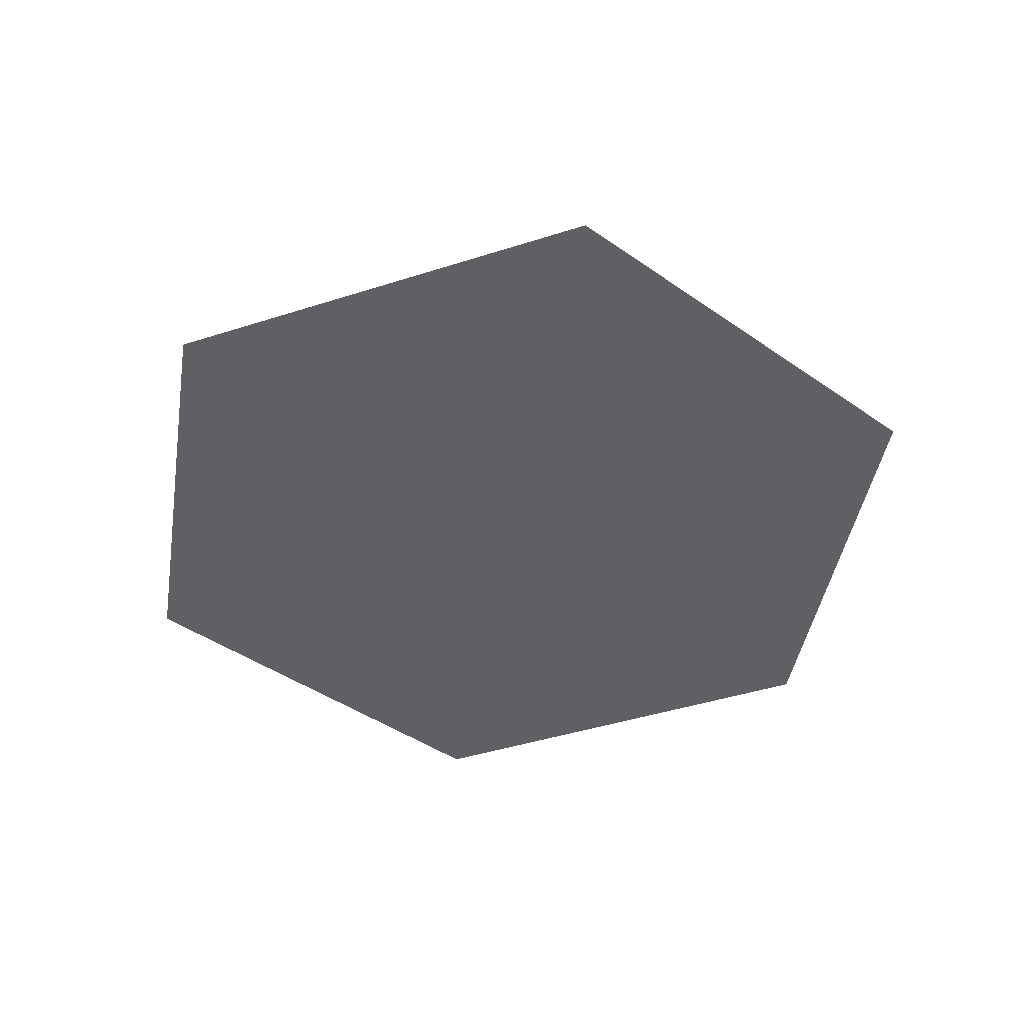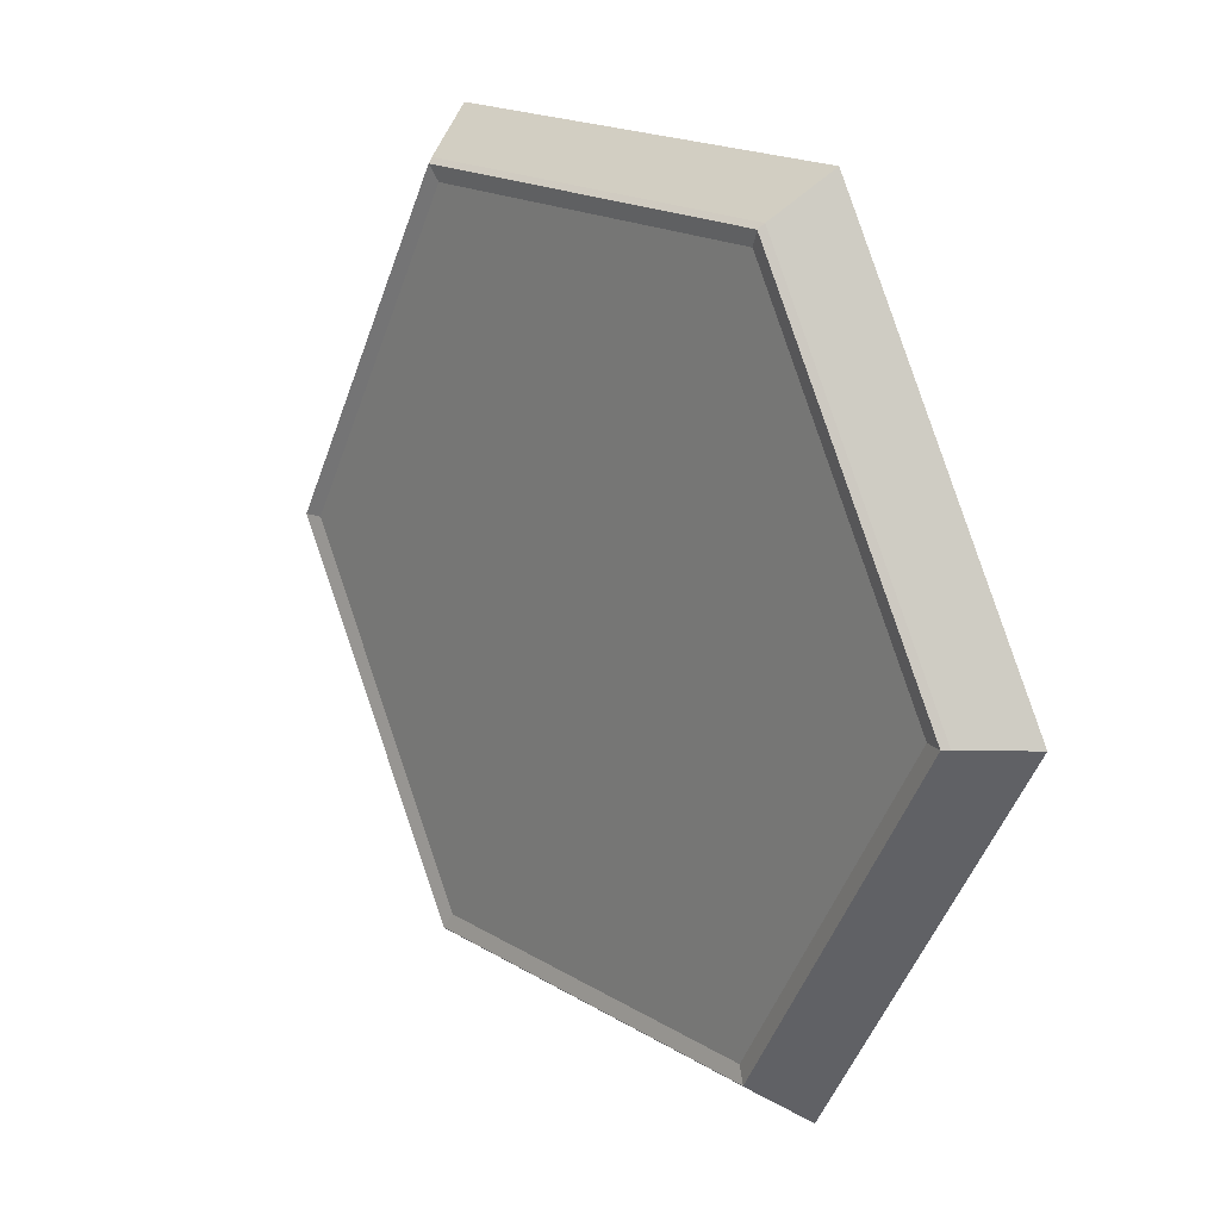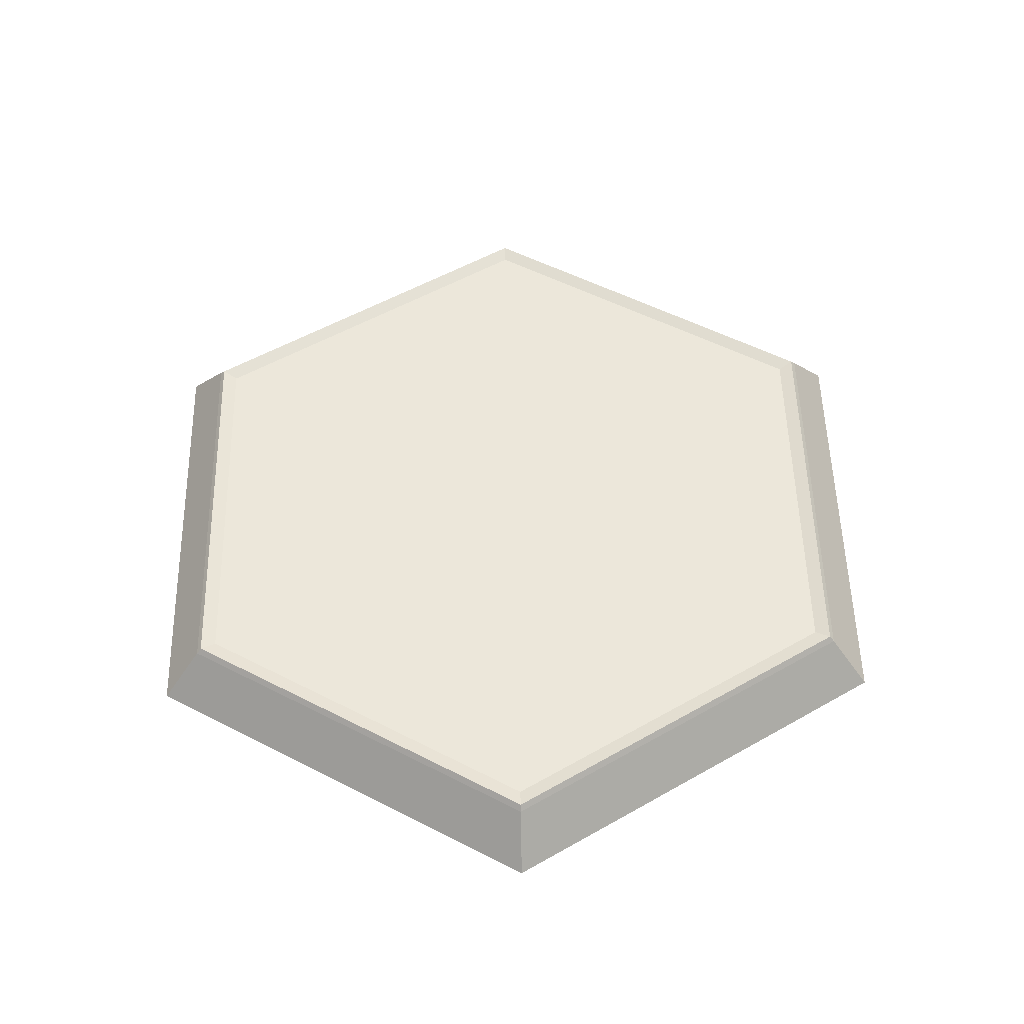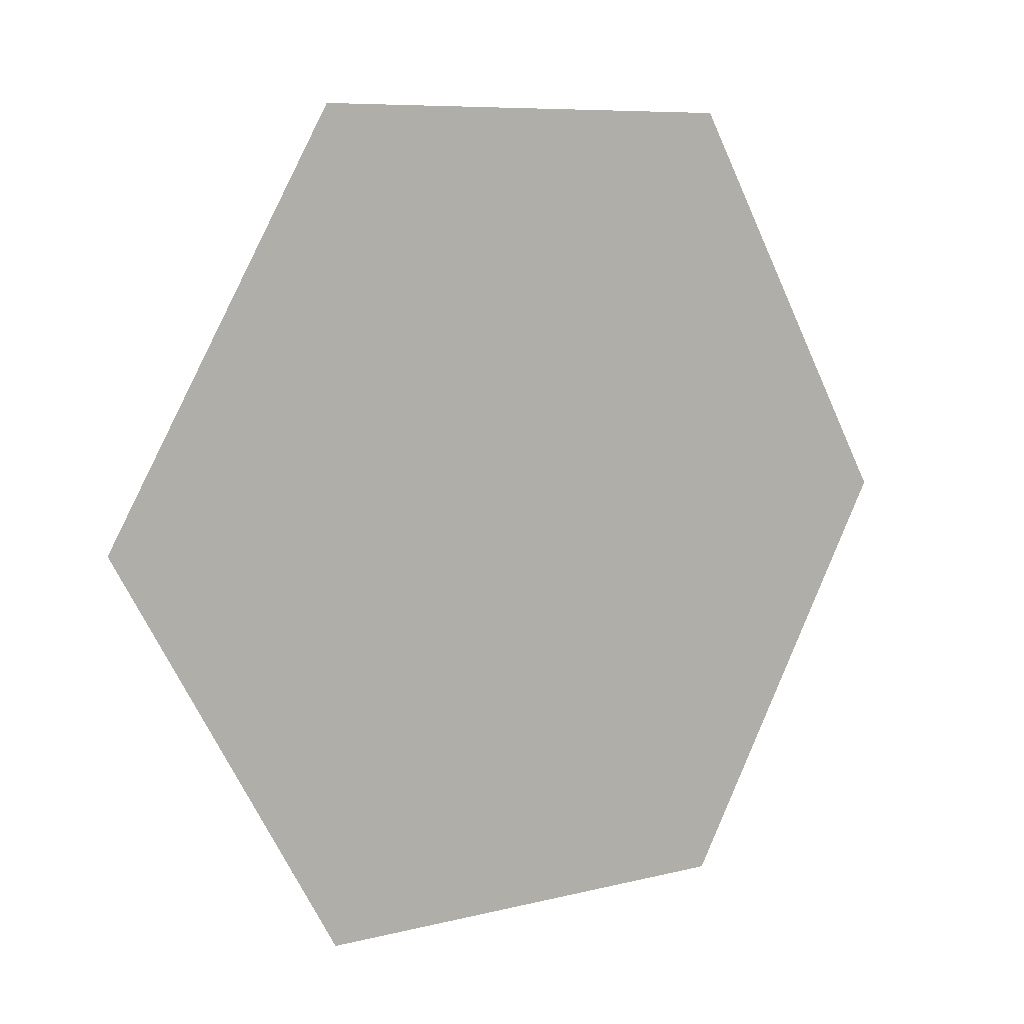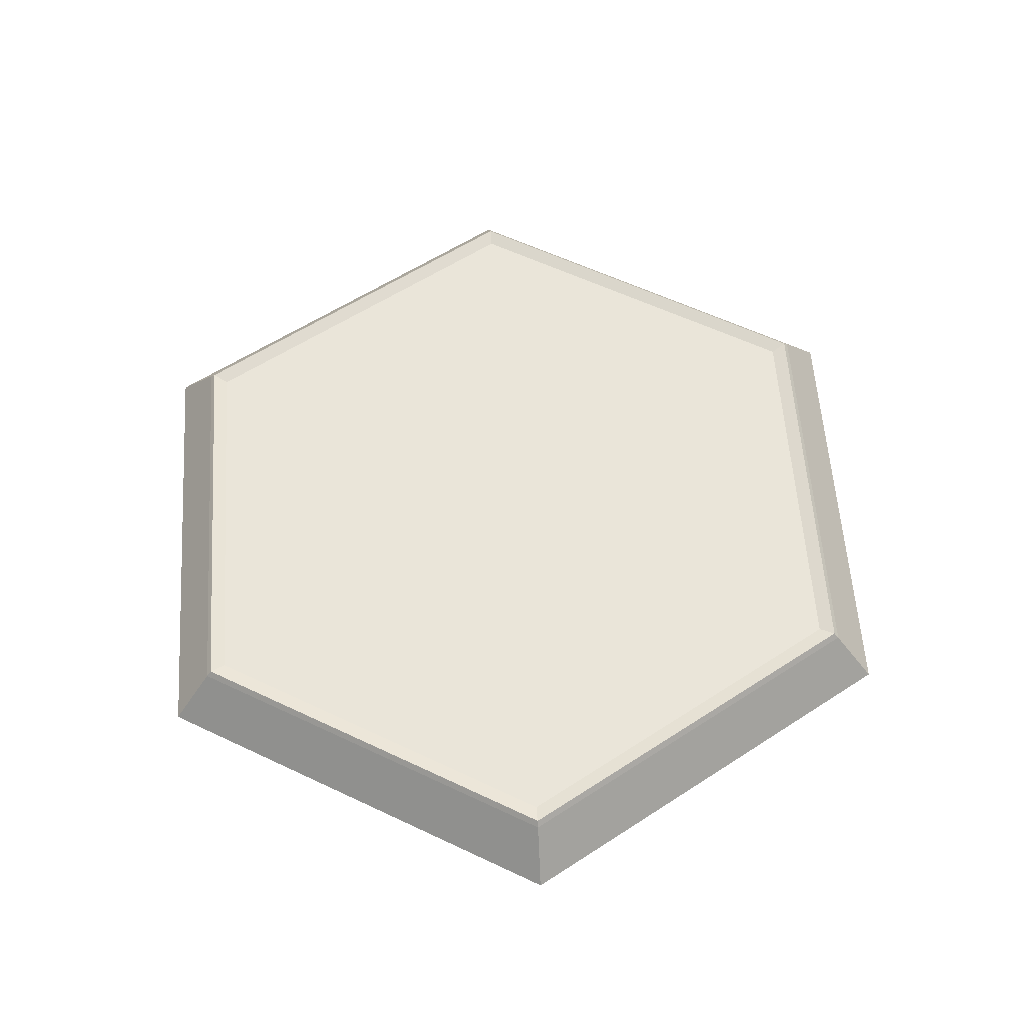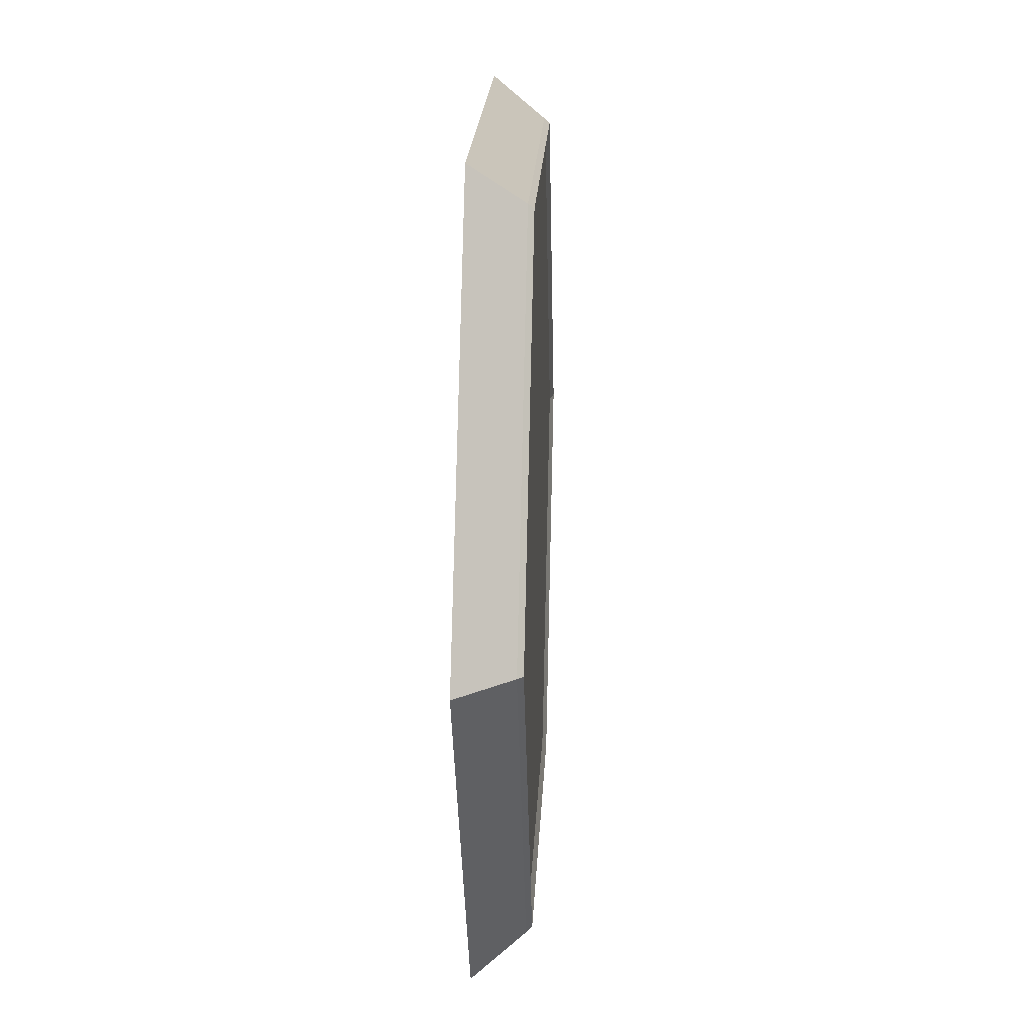
<metadata>
{"format":"obj","ext":"obj","renderer":"f3d","projection":"perspective","resolution":1024,"background":"white","views":[{"elev":-43.8,"azim":-159.4,"up":"+Y"},{"elev":18.0,"azim":-130.1,"up":"+Z"},{"elev":53.5,"azim":88.7,"up":"+Y"},{"elev":7.7,"azim":-35.9,"up":"+Z"},{"elev":58.6,"azim":86.1,"up":"+Y"},{"elev":19.7,"azim":92.7,"up":"+Z"}]}
</metadata>
<code>
g default
v 1111 -255.9 -1923
v -1111 -255.9 -1923
v -2221 -255.9 -0.000324
v -1111 -255.9 1923
v 1111 -255.9 1923
v 2221 -255.9 7e-06
v 1000 0 -1732
v -1000 0 -1732
v -2000 0 -0.000298
v -1000 0 1732
v 1000 0 1732
v 2000 0 0
v -1974 26.8 -0.000295
v -987.1 26.8 1710
v 987.1 26.8 1710
v 1974 26.8 -1e-06
v 987.1 26.8 -1710
v -987.1 26.8 -1710
v -1890 8.158 -0.000285
v -944.9 8.158 1637
v 944.9 8.158 1637
v 1890 8.158 -5e-06
v 944.9 8.158 -1637
v -944.9 8.158 -1637
g PLAG_Platform_Base
f 1 2 8 7
f 2 3 9 8
f 3 4 10 9
f 4 5 11 10
f 5 6 12 11
f 6 1 7 12
f 5 4 3 6
f 2 1 6 3
f 19 20 21 22
f 19 22 23 24
f 9 10 14 13
f 10 11 15 14
f 11 12 16 15
f 12 7 17 16
f 7 8 18 17
f 8 9 13 18
f 13 14 20 19
f 14 15 21 20
f 15 16 22 21
f 16 17 23 22
f 17 18 24 23
f 18 13 19 24

</code>
